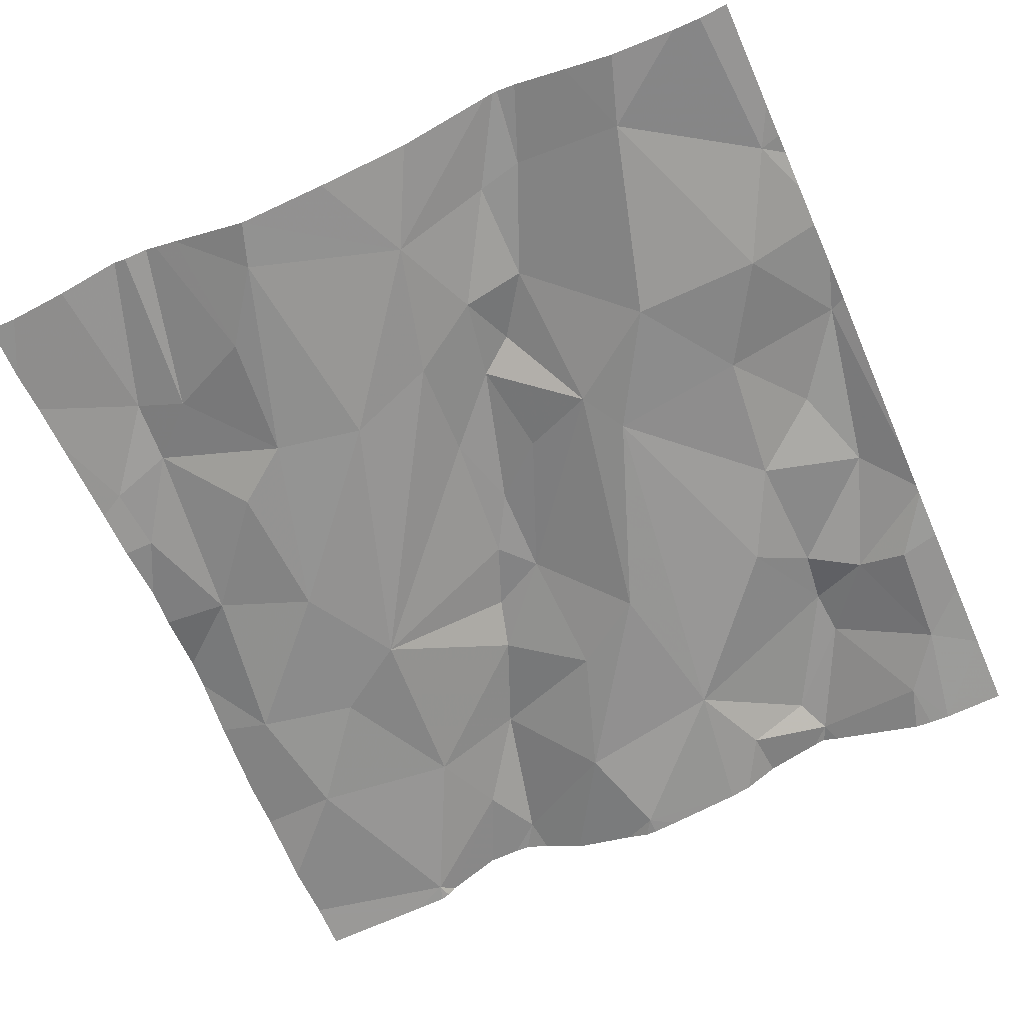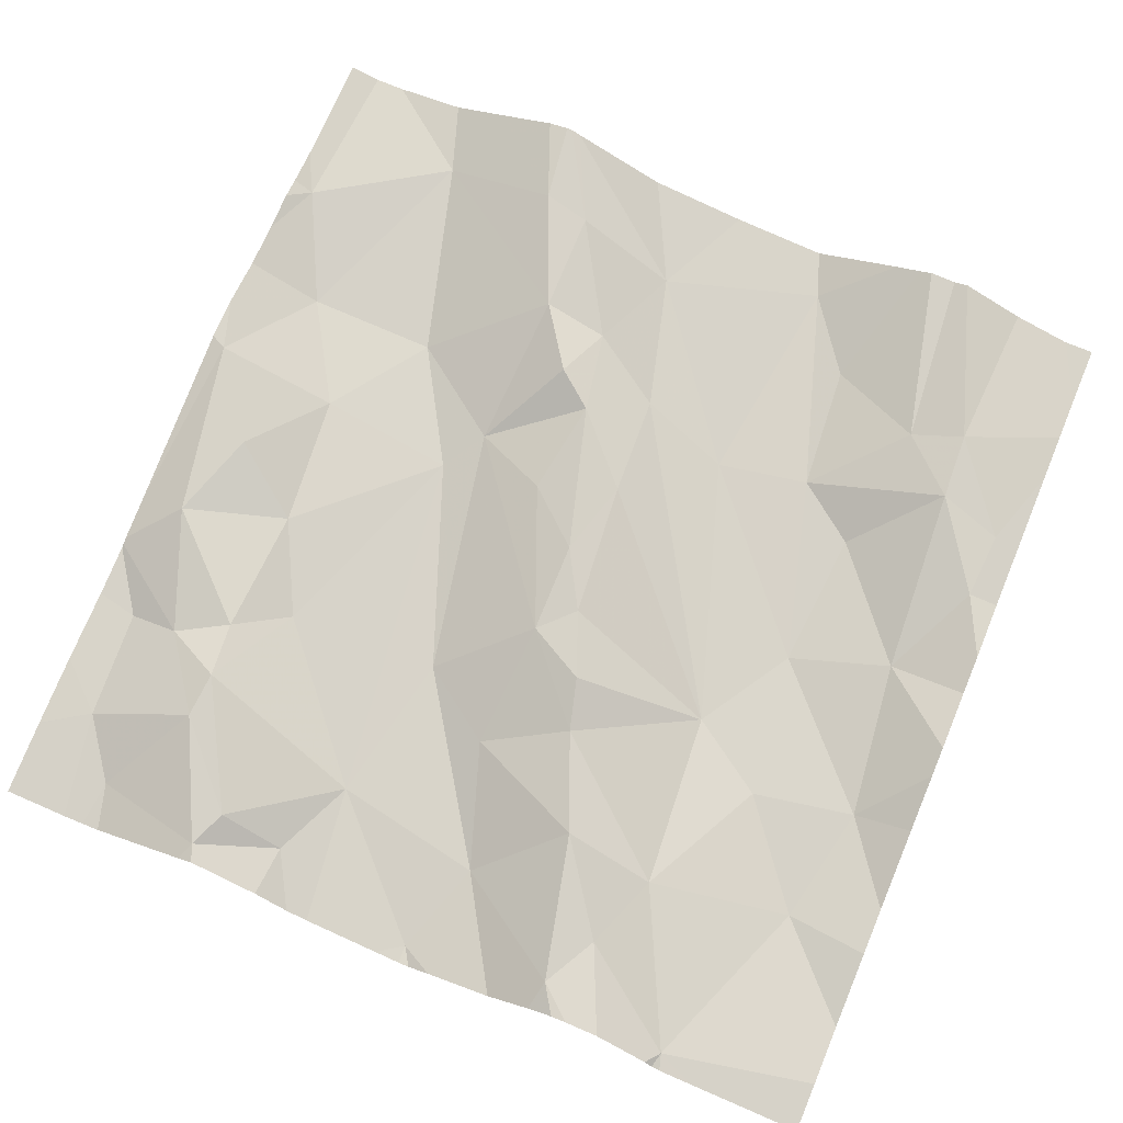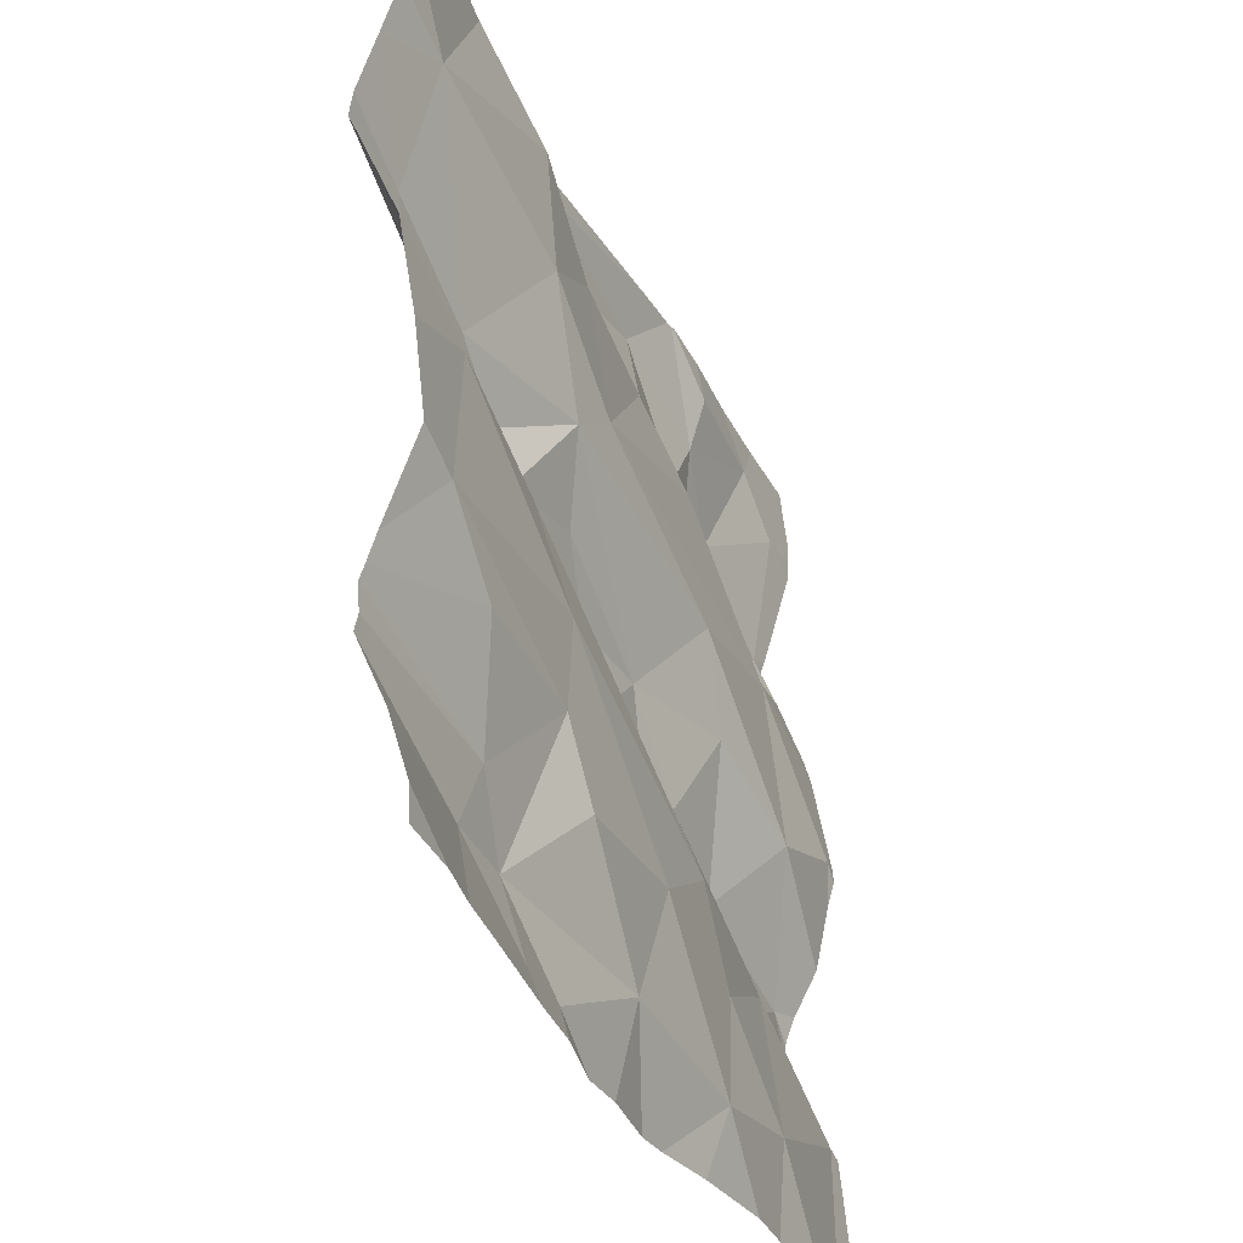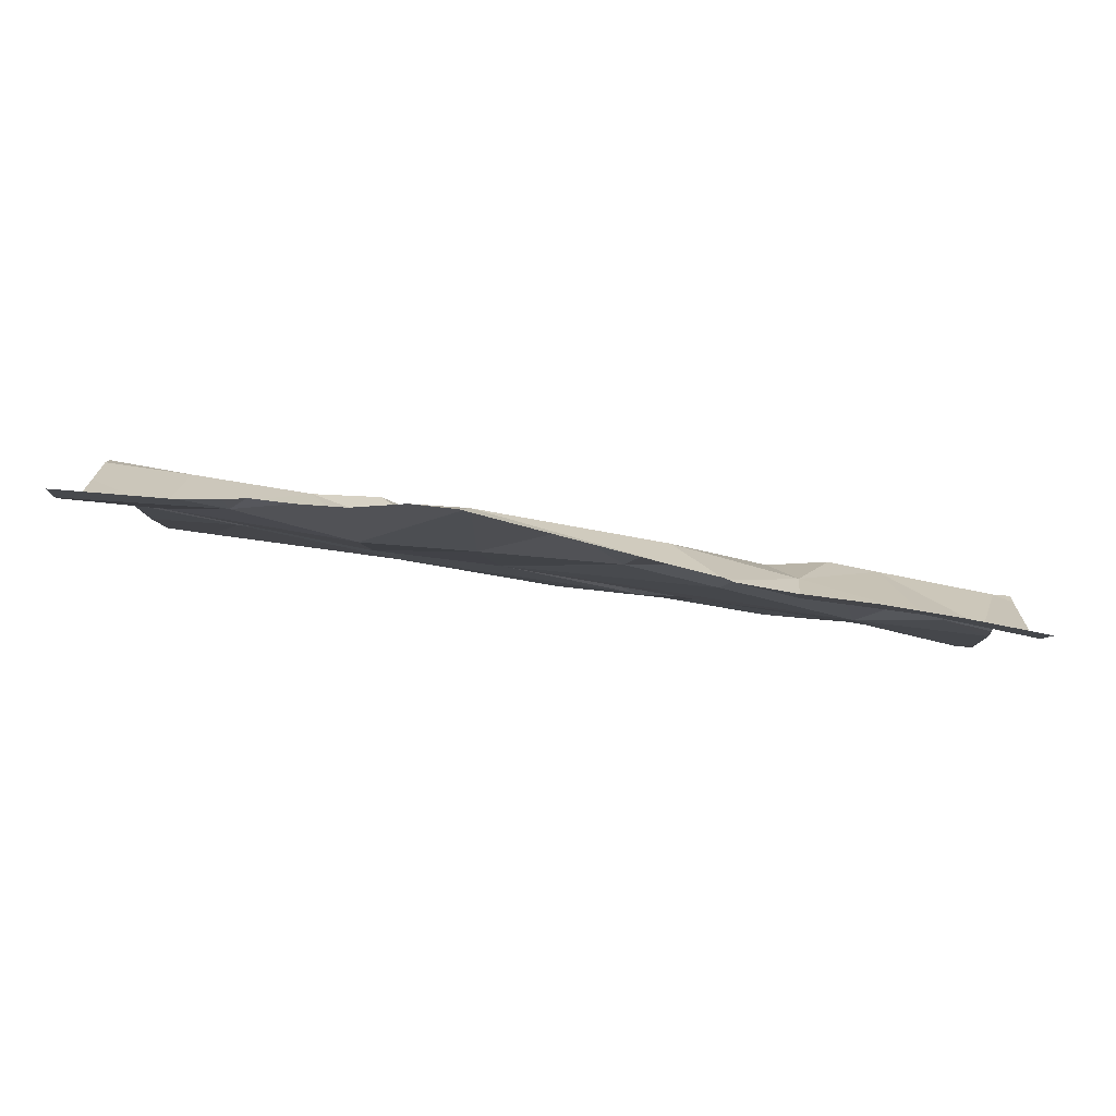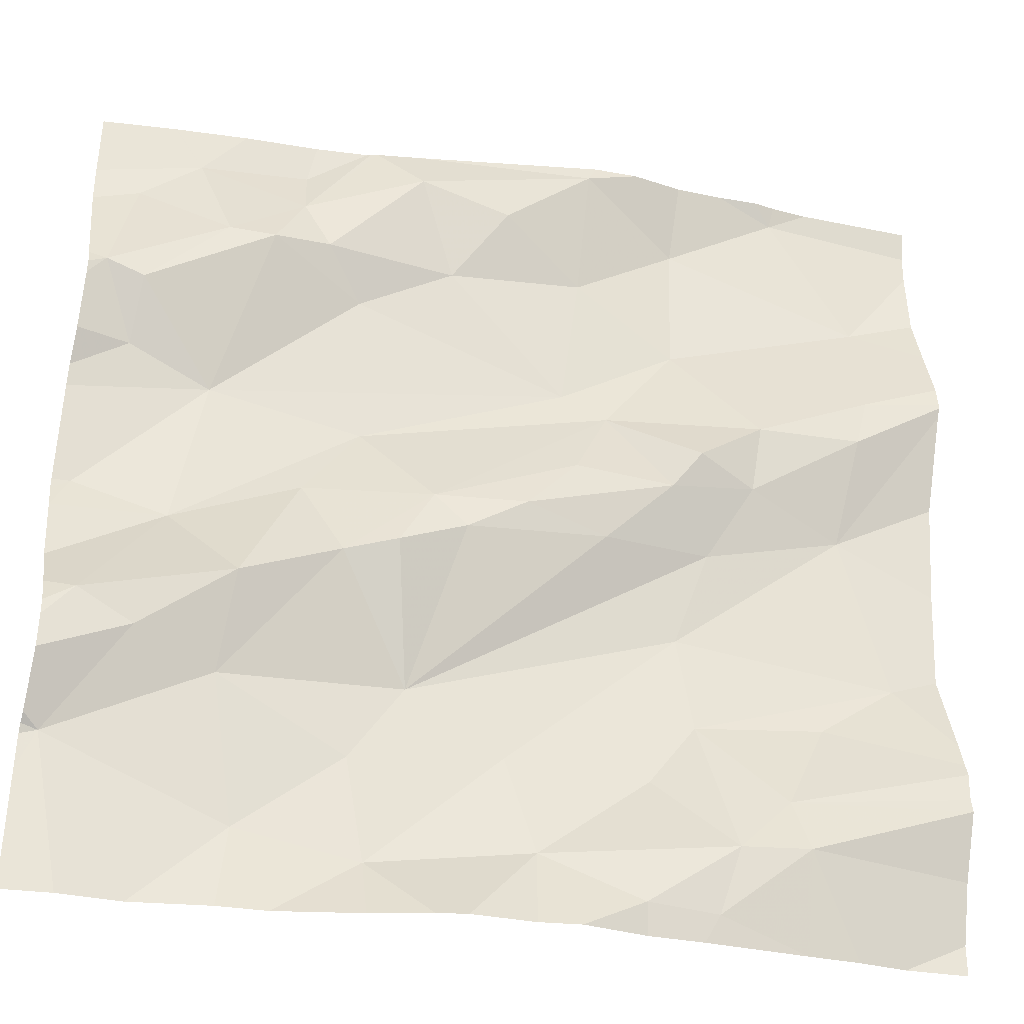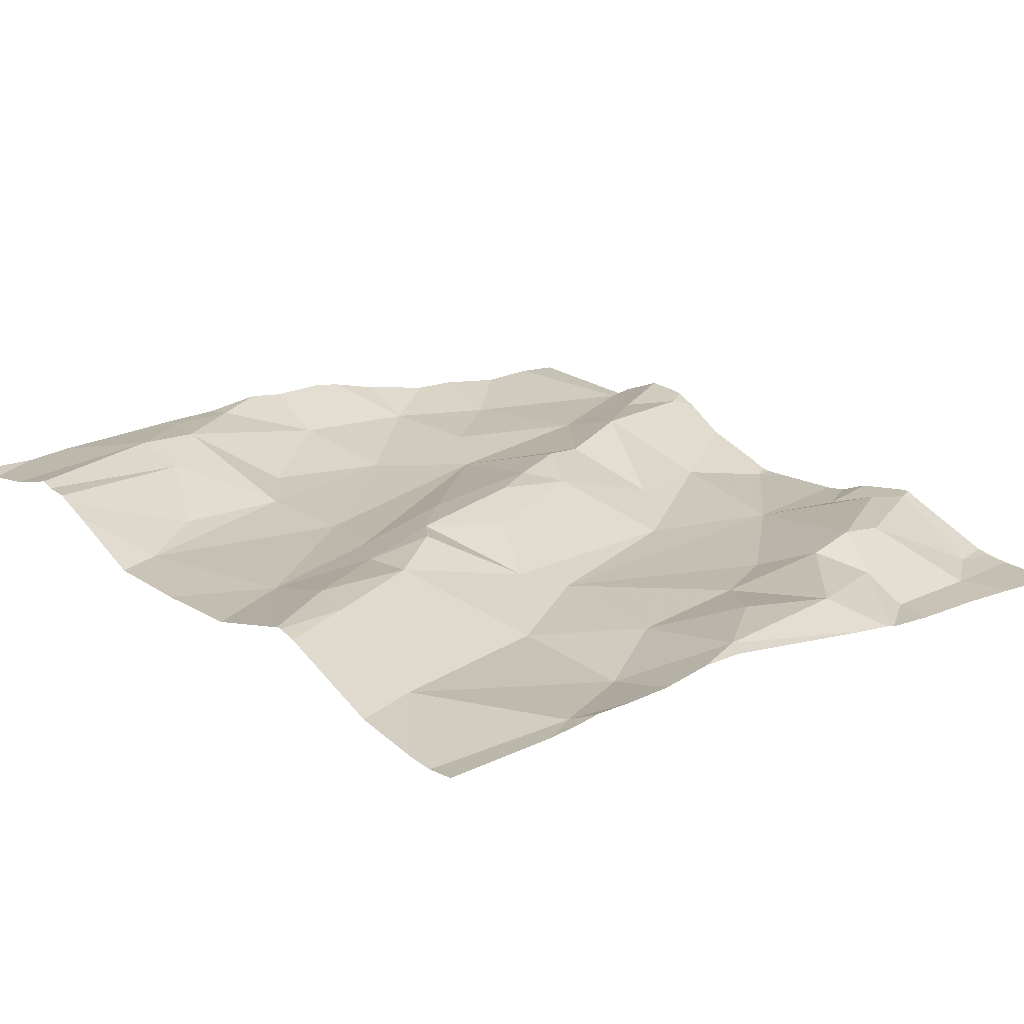
<metadata>
{"format":"obj","ext":"obj","renderer":"f3d","projection":"perspective","resolution":1024,"background":"white","views":[{"elev":-57.6,"azim":114.0,"up":"+Z"},{"elev":66.9,"azim":-67.2,"up":"+Z"},{"elev":-34.5,"azim":103.6,"up":"+Y"},{"elev":1.2,"azim":-178.9,"up":"+Z"},{"elev":-35.3,"azim":-20.0,"up":"+Y"},{"elev":28.6,"azim":140.0,"up":"+Z"}]}
</metadata>
<code>
v -62.83 299.5 502.1
v -61.89 299.2 502.3
v -62.69 299.6 502.2
v -61.89 299.2 502.3
v -62.79 299.7 502.2
v -62.63 299.1 502.2
v -62.18 300 502.3
v -62.76 300 502.2
v -61.89 299.1 502.3
v -61.89 299.7 502.3
v -61.89 299.8 502.3
v -62.83 299.2 502.1
v -61.89 299.2 502.3
v -62.5 299.1 502.2
v -62.66 299.3 502.2
v -62.72 299.5 502.2
v -61.89 299.6 502.3
v -61.89 299.2 502.3
v -61.89 299.1 502.3
v -61.89 299.4 502.3
v -61.89 299.5 502.3
v -62.49 300 502.2
v -62.75 299.3 502.2
v -62.52 299.2 502.2
v -61.89 299.3 502.3
v -62.6 300 502.2
v -62.68 300 502.2
v -62.16 299.1 502.3
v -62.03 299.3 502.3
v -61.94 299.4 502.3
v -62.59 299 502.2
v -62.26 299.6 502.2
v -62.18 299.8 502.2
v -62.1 299.6 502.3
v -62.81 299.3 502.2
v -62.66 299.4 502.2
v -62.53 300 502.2
v -62.3 300 502.3
v -62.47 299.3 502.2
v -62.36 299.2 502.2
v -62.44 299 502.2
v -62.17 299 502.2
v -62.5 299.4 502.2
v -62.43 299.5 502.3
v -62.79 299 502.1
v -62 299.5 502.3
v -62.14 299.1 502.3
v -62.07 299.1 502.3
v -62.08 299.2 502.3
v -62.16 299.3 502.2
v -62.29 300 502.3
v -62.18 299.9 502.3
v -62.29 299.8 502.2
v -62.23 299.1 502.2
v -62.33 299.1 502.2
v -62.2 299.5 502.3
v -62.15 299.5 502.3
v -62.27 299.5 502.3
v -62.36 299.5 502.3
v -62.11 299.6 502.3
v -62.18 299.4 502.2
v -61.97 299.8 502.3
v -62.44 299.8 502.2
v -62.39 299.9 502.3
v -62.06 300 502.3
v -62.78 299.7 502.2
v -62.83 299.8 502.2
v -62.7 299.8 502.2
v -62.65 299.8 502.2
v -62.5 299 502.2
v -62.49 299.9 502.3
v -62.73 299.9 502.2
v -62.8 299.9 502.2
v -62.54 299.8 502.2
v -62.59 299.8 502.2
v -62.55 299.4 502.2
v -62.59 299.5 502.2
v -62.46 299.5 502.2
v -62.31 299.6 502.3
v -62.61 299.9 502.2
v -62.21 299.2 502.2
v -62.61 299.9 502.2
v -62.31 299.7 502.2
v -62.53 299.6 502.2
v -62.54 300 502.2
v -62.06 299 502.3
v -61.98 299.7 502.3
v -61.96 299 502.3
v -61.99 299.6 502.3
v -62.17 299.6 502.3
v -62.73 299 502.1
v -62.01 299 502.3
v -62.64 299 502.2
v -61.89 299 502.3
v -62.85 299.6 502.1
v -62.85 299.5 502.1
v -62.85 299.7 502.2
v -62.85 299.6 502.2
v -62.85 299.5 502.1
v -62.85 299.5 502.1
v -62.85 299.2 502.1
v -62.13 300 502.3
v -62.85 299.4 502.2
v -62.85 299.2 502.1
v -62.85 299.5 502.1
v -62.85 299.2 502.1
v -62.85 299.2 502.2
v -62.85 299.3 502.2
v -62.85 299.3 502.2
v -62.85 299.3 502.2
v -62.85 299.9 502.2
v -62.85 299.9 502.2
v -62.85 299.9 502.2
v -62.85 299.7 502.2
v -62.85 299.8 502.2
v -62.85 299.7 502.2
v -62.85 299.3 502.2
v -61.89 299.7 502.3
v -61.89 299.7 502.3
v -61.89 299.7 502.3
v -61.89 299.9 502.3
v -61.89 299.9 502.3
v -61.89 299.8 502.3
v -62.23 299 502.2
v -62.41 299 502.2
v -62.3 299 502.2
v -62.34 299 502.2
v -62.8 299 502.1
v -62.85 299 502.1
v -62.54 300 502.2
v -62.24 300 502.3
v -62.08 300 502.3
v -62.06 300 502.3
v -62.28 300 502.3
v -62.02 300 502.3
v -62.76 300 502.2
v -62.85 300 502.2
v -61.89 300 502.3
f 1 3 95
f 132 65 133
f 122 65 121
f 45 101 128
f 91 12 45
f 14 6 93
f 12 6 15
f 16 1 100
f 121 62 123
f 127 55 125
f 120 87 119
f 12 15 23
f 6 14 24
f 3 1 16
f 95 5 98
f 126 54 55
f 131 51 7
f 25 29 4
f 33 32 34
f 119 89 118
f 36 16 35
f 39 24 40
f 44 43 39
f 46 30 20
f 48 47 28
f 49 29 50
f 48 28 86
f 29 30 50
f 52 51 53
f 28 47 54
f 55 40 14
f 57 56 58
f 56 59 58
f 57 60 56
f 57 61 46
f 49 47 48
f 47 49 50
f 52 33 62
f 60 57 46
f 4 49 13
f 64 63 53
f 35 16 103
f 52 65 102
f 62 65 52
f 67 66 68
f 69 68 66
f 130 82 85
f 9 48 92
f 71 64 51
f 55 54 47
f 118 46 17
f 73 72 111
f 125 55 41
f 75 74 63
f 77 76 78
f 59 79 78
f 74 75 69
f 75 63 71
f 75 71 80
f 16 36 77
f 81 47 50
f 40 81 50
f 42 54 124
f 40 24 14
f 55 14 41
f 79 32 78
f 80 72 68
f 15 24 39
f 85 80 37
f 73 67 68
f 68 69 80
f 80 82 72
f 76 43 78
f 124 54 126
f 83 74 3
f 67 73 113
f 97 67 116
f 2 49 18
f 36 23 15
f 71 51 22
f 27 82 26
f 15 6 24
f 3 16 84
f 58 39 57
f 39 58 44
f 76 36 15
f 38 51 134
f 126 55 127
f 61 57 39
f 39 40 61
f 40 50 61
f 44 58 59
f 32 83 84
f 51 64 53
f 79 59 56
f 53 63 83
f 83 33 53
f 33 52 53
f 80 71 37
f 82 80 85
f 43 44 78
f 63 64 71
f 78 44 59
f 84 78 32
f 51 52 7
f 32 79 56
f 32 33 83
f 5 66 67
f 74 83 63
f 35 23 36
f 47 81 55
f 39 43 76
f 30 46 61
f 50 30 61
f 73 68 72
f 3 69 66
f 3 74 69
f 77 78 84
f 36 76 77
f 39 76 15
f 69 75 80
f 3 66 5
f 3 84 83
f 23 35 110
f 107 23 117
f 16 77 84
f 81 40 55
f 26 82 130
f 94 9 88
f 11 87 10
f 49 48 18
f 34 60 89
f 60 90 56
f 60 34 90
f 89 87 34
f 62 33 34
f 34 87 62
f 46 89 60
f 88 9 92
f 89 46 118
f 87 89 119
f 27 72 82
f 56 90 32
f 65 62 121
f 92 48 86
f 70 14 31
f 32 90 34
f 10 87 120
f 95 3 5
f 96 1 95
f 41 14 70
f 97 5 67
f 98 5 97
f 11 62 87
f 42 28 54
f 99 1 105
f 100 1 99
f 17 46 21
f 37 71 22
f 101 12 104
f 22 51 38
f 103 16 100
f 18 48 19
f 104 12 106
f 19 48 9
f 105 1 96
f 86 28 42
f 106 12 107
f 8 72 27
f 107 12 23
f 108 35 109
f 13 49 2
f 109 35 103
f 110 35 108
f 31 14 93
f 111 72 136
f 21 46 20
f 112 73 111
f 20 30 25
f 113 73 112
f 45 12 101
f 114 67 115
f 4 29 49
f 91 6 12
f 115 67 113
f 7 52 102
f 116 67 114
f 117 23 110
f 25 30 29
f 135 122 138
f 102 65 132
f 123 62 11
f 93 6 91
f 128 101 129
f 133 65 135
f 134 51 131
f 135 65 122
f 136 72 8
f 137 111 136

</code>
